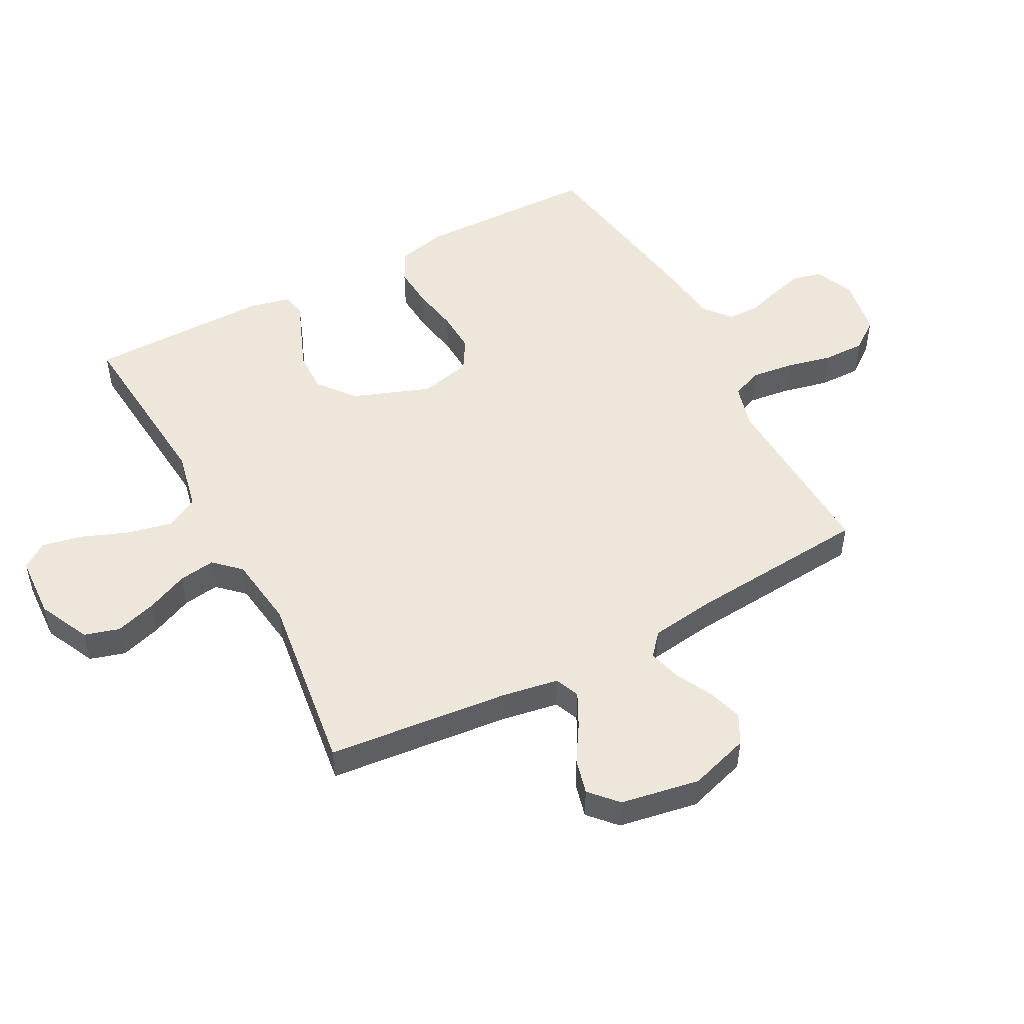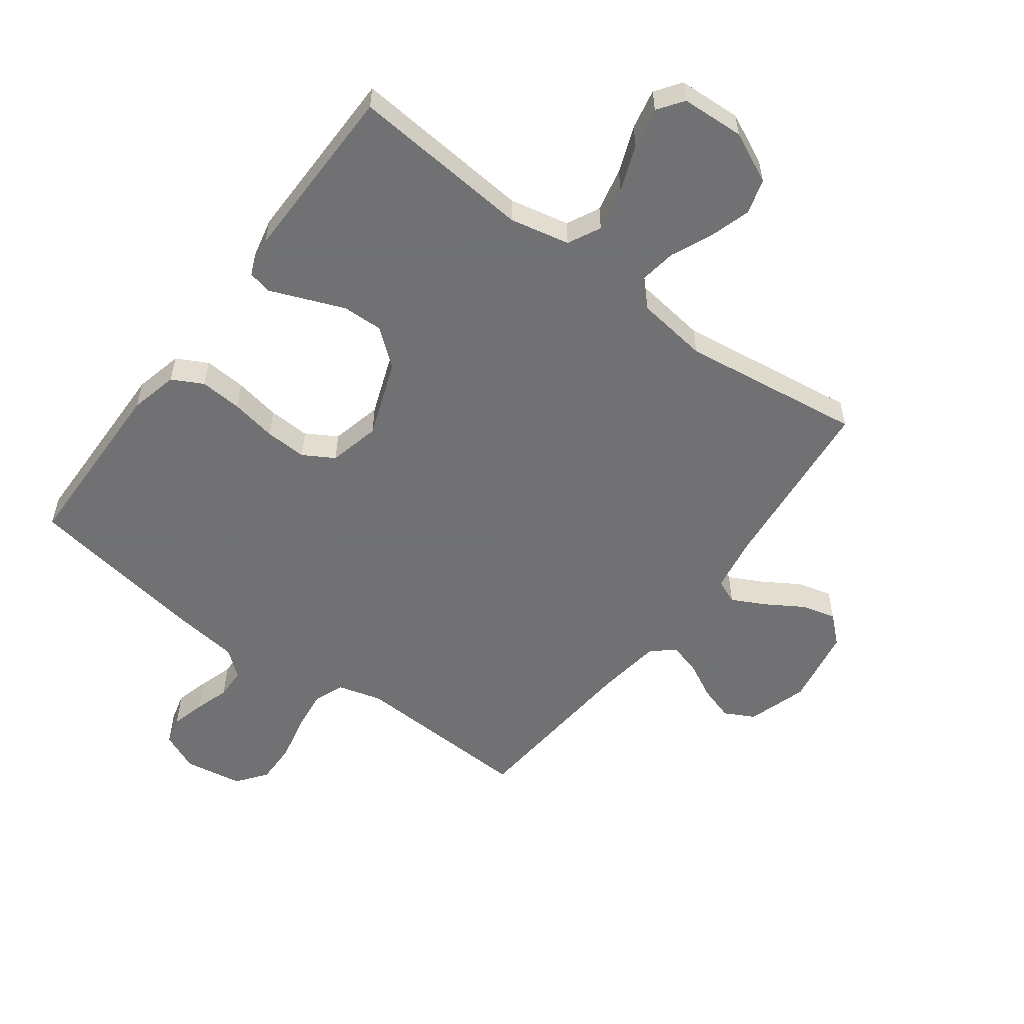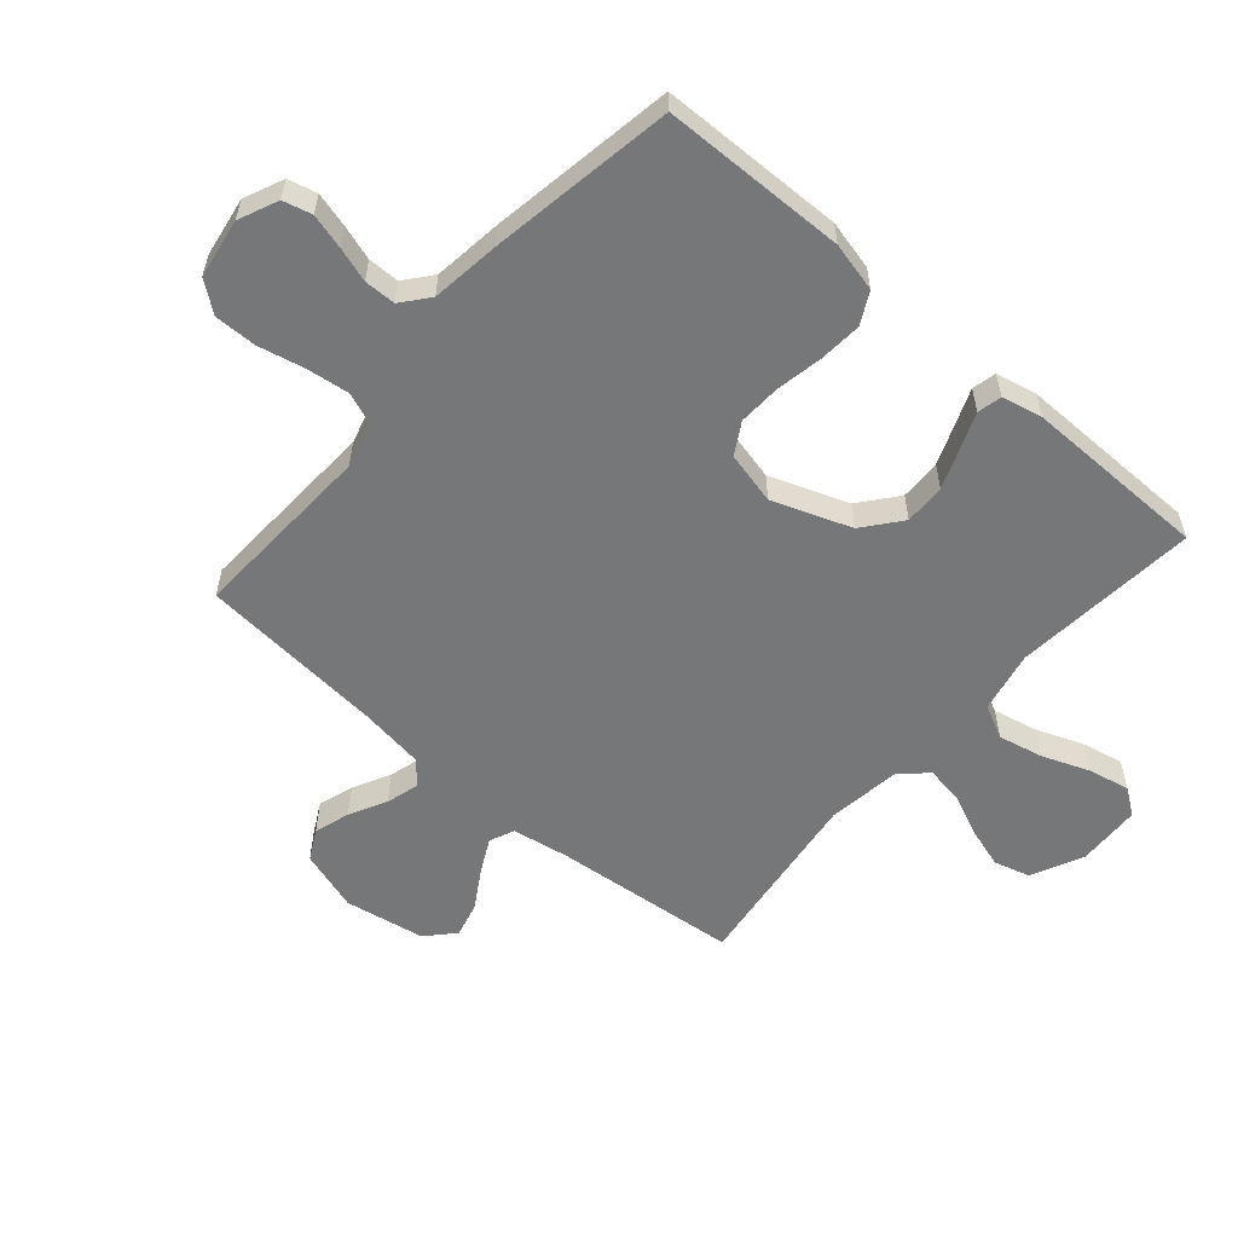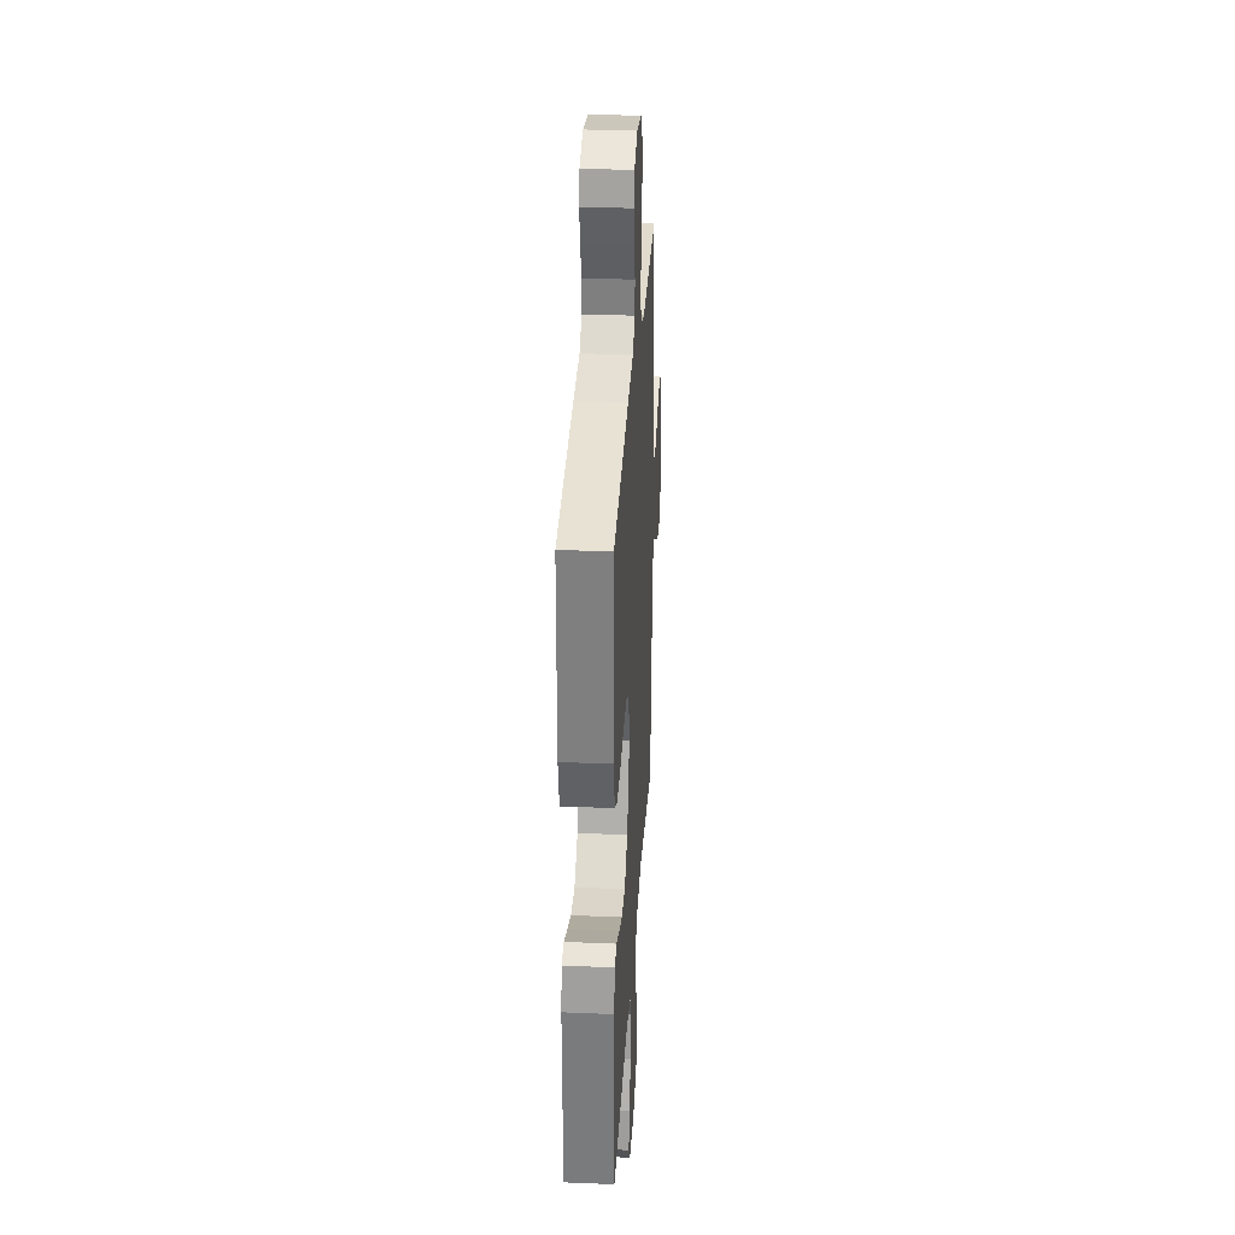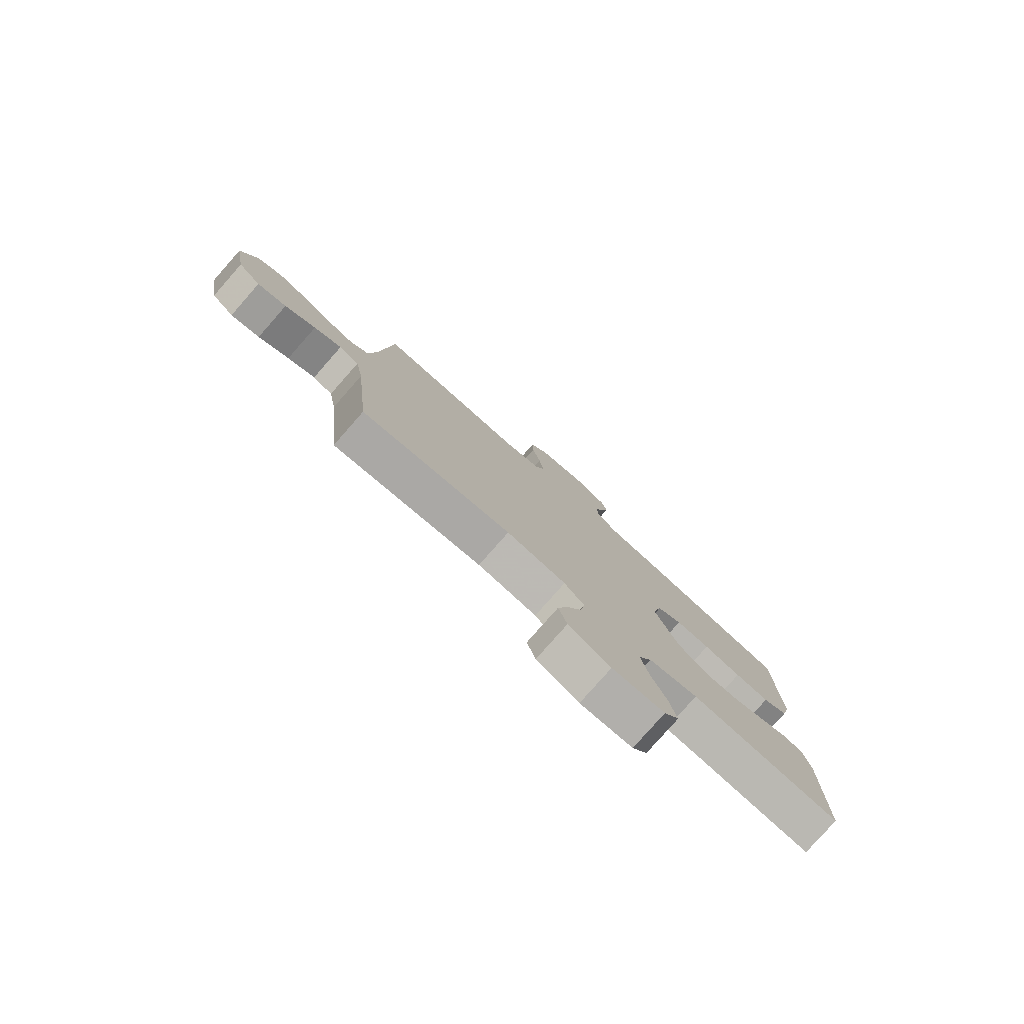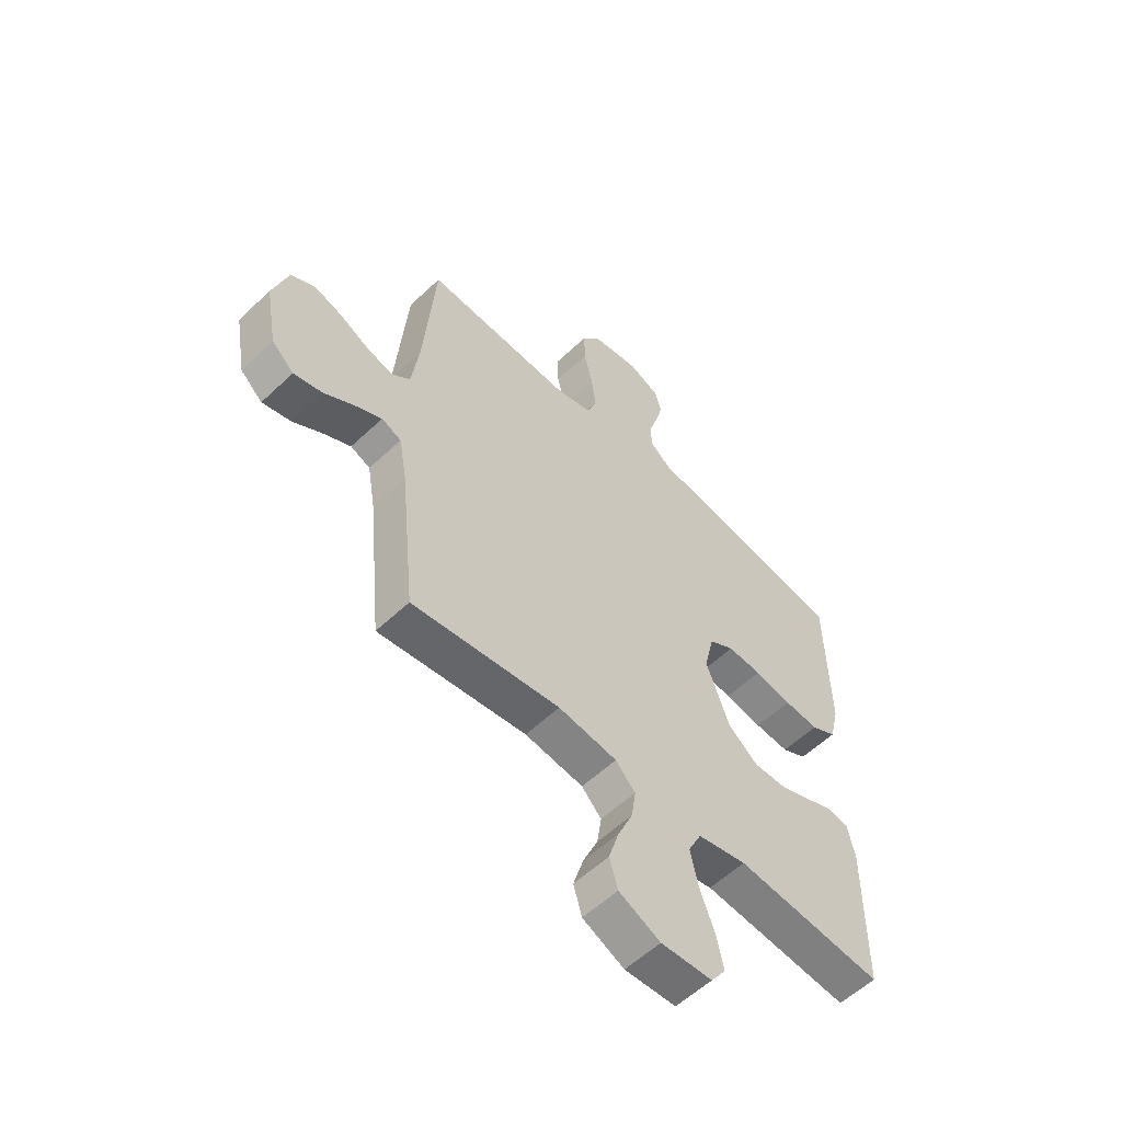
<metadata>
{"format":"obj","ext":"obj","renderer":"f3d","projection":"perspective","resolution":1024,"background":"white","views":[{"elev":50.4,"azim":-118.0,"up":"+Y"},{"elev":-55.3,"azim":143.4,"up":"+Y"},{"elev":-57.0,"azim":49.0,"up":"+Y"},{"elev":30.9,"azim":93.4,"up":"+Z"},{"elev":-79.8,"azim":-41.4,"up":"+Z"},{"elev":-56.8,"azim":-45.4,"up":"+Z"}]}
</metadata>
<code>
v -0.5 0.07 -0.5
v -0.53 0.07 -0.2
v -0.546 0.07 -0.107
v -0.586 0.07 -0.09
v -0.641 0.07 -0.118
v -0.702 0.07 -0.156
v -0.76 0.07 -0.171
v -0.805 0.07 -0.13
v -0.828 0.07 0
v -0.797 0.07 0.099
v -0.748 0.07 0.125
v -0.69 0.07 0.107
v -0.63 0.07 0.076
v -0.577 0.07 0.061
v -0.54 0.07 0.093
v -0.525 0.07 0.2
v -0.5 0.07 0.5
v -0.2 0.07 0.487
v -0.127 0.07 0.507
v -0.107 0.07 0.558
v -0.116 0.07 0.628
v -0.133 0.07 0.703
v -0.134 0.07 0.772
v -0.097 0.07 0.821
v 0 0.07 0.837
v 0.064 0.07 0.809
v 0.076 0.07 0.762
v 0.061 0.07 0.706
v 0.043 0.07 0.649
v 0.044 0.07 0.598
v 0.088 0.07 0.562
v 0.2 0.07 0.548
v 0.5 0.07 0.5
v 0.506 0.07 0.2
v 0.487 0.07 0.12
v 0.436 0.07 0.093
v 0.366 0.07 0.098
v 0.29 0.07 0.112
v 0.221 0.07 0.115
v 0.17 0.07 0.085
v 0.15 0.07 0
v 0.197 0.07 -0.127
v 0.258 0.07 -0.176
v 0.325 0.07 -0.174
v 0.391 0.07 -0.148
v 0.448 0.07 -0.125
v 0.487 0.07 -0.134
v 0.502 0.07 -0.2
v 0.5 0.07 -0.5
v 0.2 0.07 -0.473
v 0.101 0.07 -0.494
v 0.074 0.07 -0.548
v 0.09 0.07 -0.621
v 0.12 0.07 -0.698
v 0.134 0.07 -0.765
v 0.104 0.07 -0.807
v 0 0.07 -0.812
v -0.084 0.07 -0.772
v -0.101 0.07 -0.714
v -0.08 0.07 -0.646
v -0.05 0.07 -0.578
v -0.041 0.07 -0.518
v -0.081 0.07 -0.476
v -0.2 0.07 -0.46
v -0.5 0 -0.5
v -0.53 0 -0.2
v -0.546 0 -0.107
v -0.586 0 -0.09
v -0.641 0 -0.118
v -0.702 0 -0.156
v -0.76 0 -0.171
v -0.805 0 -0.13
v -0.828 0 0
v -0.797 0 0.099
v -0.748 0 0.125
v -0.69 0 0.107
v -0.63 0 0.076
v -0.577 0 0.061
v -0.54 0 0.093
v -0.525 0 0.2
v -0.5 0 0.5
v -0.2 0 0.487
v -0.127 0 0.507
v -0.107 0 0.558
v -0.116 0 0.628
v -0.133 0 0.703
v -0.134 0 0.772
v -0.097 0 0.821
v 0 0 0.837
v 0.064 0 0.809
v 0.076 0 0.762
v 0.061 0 0.706
v 0.043 0 0.649
v 0.044 0 0.598
v 0.088 0 0.562
v 0.2 0 0.548
v 0.5 0 0.5
v 0.506 0 0.2
v 0.487 0 0.12
v 0.436 0 0.093
v 0.366 0 0.098
v 0.29 0 0.112
v 0.221 0 0.115
v 0.17 0 0.085
v 0.15 0 0
v 0.197 0 -0.127
v 0.258 0 -0.176
v 0.325 0 -0.174
v 0.391 0 -0.148
v 0.448 0 -0.125
v 0.487 0 -0.134
v 0.502 0 -0.2
v 0.5 0 -0.5
v 0.2 0 -0.473
v 0.101 0 -0.494
v 0.074 0 -0.548
v 0.09 0 -0.621
v 0.12 0 -0.698
v 0.134 0 -0.765
v 0.104 0 -0.807
v 0 0 -0.812
v -0.084 0 -0.772
v -0.101 0 -0.714
v -0.08 0 -0.646
v -0.05 0 -0.578
v -0.041 0 -0.518
v -0.081 0 -0.476
v -0.2 0 -0.46
f 59 60 61
f 58 59 61
f 57 58 61
f 56 57 61
f 55 56 61
f 54 55 61
f 53 54 61
f 52 53 61 62
f 51 52 62 63
f 48 49 50
f 47 48 50
f 46 47 50
f 45 46 50
f 51 63 64
f 50 51 64
f 45 50 64
f 44 45 64
f 36 37 38
f 35 36 38
f 34 35 38
f 33 34 38
f 32 33 38
f 31 32 38
f 30 31 38 39
f 27 28 29
f 26 27 29
f 25 26 29
f 24 25 29
f 23 24 29
f 22 23 29
f 21 22 29
f 20 21 29 30
f 30 39 40
f 20 30 40
f 19 20 40
f 16 17 18
f 19 40 41
f 18 19 41
f 16 18 41
f 15 16 41
f 11 12 13
f 10 11 13
f 9 10 13
f 8 9 13
f 7 8 13
f 6 7 13
f 5 6 13
f 4 5 13 14
f 64 1 2
f 44 64 2
f 43 44 2
f 15 41 42
f 14 15 42
f 4 14 42
f 3 4 42
f 2 3 42 43
f 125 124 123
f 125 123 122
f 125 122 121
f 125 121 120
f 125 120 119
f 125 119 118
f 125 118 117
f 126 125 117 116
f 127 126 116 115
f 114 113 112
f 114 112 111
f 114 111 110
f 114 110 109
f 128 127 115
f 128 115 114
f 128 114 109
f 128 109 108
f 102 101 100
f 102 100 99
f 102 99 98
f 102 98 97
f 102 97 96
f 102 96 95
f 103 102 95 94
f 93 92 91
f 93 91 90
f 93 90 89
f 93 89 88
f 93 88 87
f 93 87 86
f 93 86 85
f 94 93 85 84
f 104 103 94
f 104 94 84
f 104 84 83
f 82 81 80
f 105 104 83
f 105 83 82
f 105 82 80
f 105 80 79
f 77 76 75
f 77 75 74
f 77 74 73
f 77 73 72
f 77 72 71
f 77 71 70
f 77 70 69
f 78 77 69 68
f 66 65 128
f 66 128 108
f 66 108 107
f 106 105 79
f 106 79 78
f 106 78 68
f 106 68 67
f 107 106 67 66
f 1 65 66 2
f 2 66 67 3
f 3 67 68 4
f 4 68 69 5
f 5 69 70 6
f 6 70 71 7
f 7 71 72 8
f 8 72 73 9
f 9 73 74 10
f 10 74 75 11
f 11 75 76 12
f 12 76 77 13
f 13 77 78 14
f 14 78 79 15
f 15 79 80 16
f 16 80 81 17
f 17 81 82 18
f 18 82 83 19
f 19 83 84 20
f 20 84 85 21
f 21 85 86 22
f 22 86 87 23
f 23 87 88 24
f 24 88 89 25
f 25 89 90 26
f 26 90 91 27
f 27 91 92 28
f 28 92 93 29
f 29 93 94 30
f 30 94 95 31
f 31 95 96 32
f 32 96 97 33
f 33 97 98 34
f 34 98 99 35
f 35 99 100 36
f 36 100 101 37
f 37 101 102 38
f 38 102 103 39
f 39 103 104 40
f 40 104 105 41
f 41 105 106 42
f 42 106 107 43
f 43 107 108 44
f 44 108 109 45
f 45 109 110 46
f 46 110 111 47
f 47 111 112 48
f 48 112 113 49
f 49 113 114 50
f 50 114 115 51
f 51 115 116 52
f 52 116 117 53
f 53 117 118 54
f 54 118 119 55
f 55 119 120 56
f 56 120 121 57
f 57 121 122 58
f 58 122 123 59
f 59 123 124 60
f 60 124 125 61
f 61 125 126 62
f 62 126 127 63
f 63 127 128 64
f 64 128 65 1

</code>
